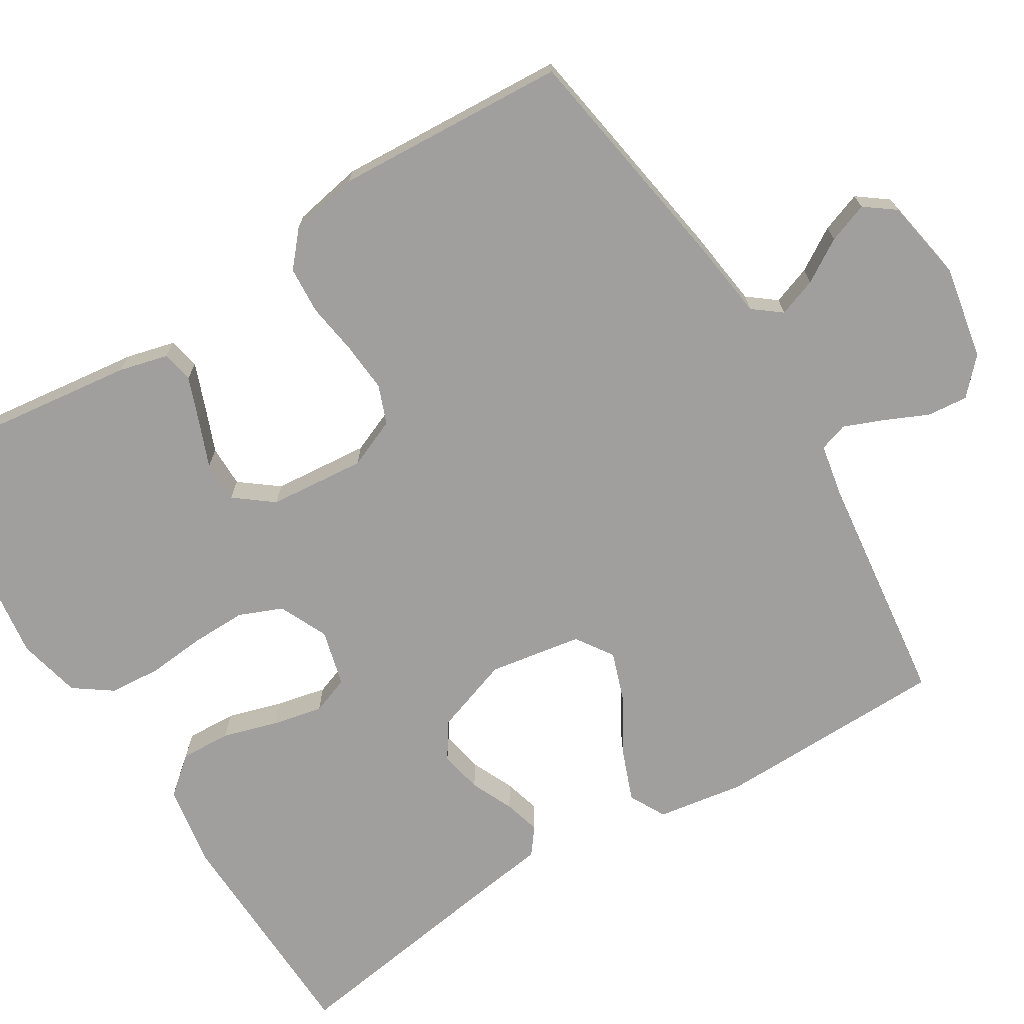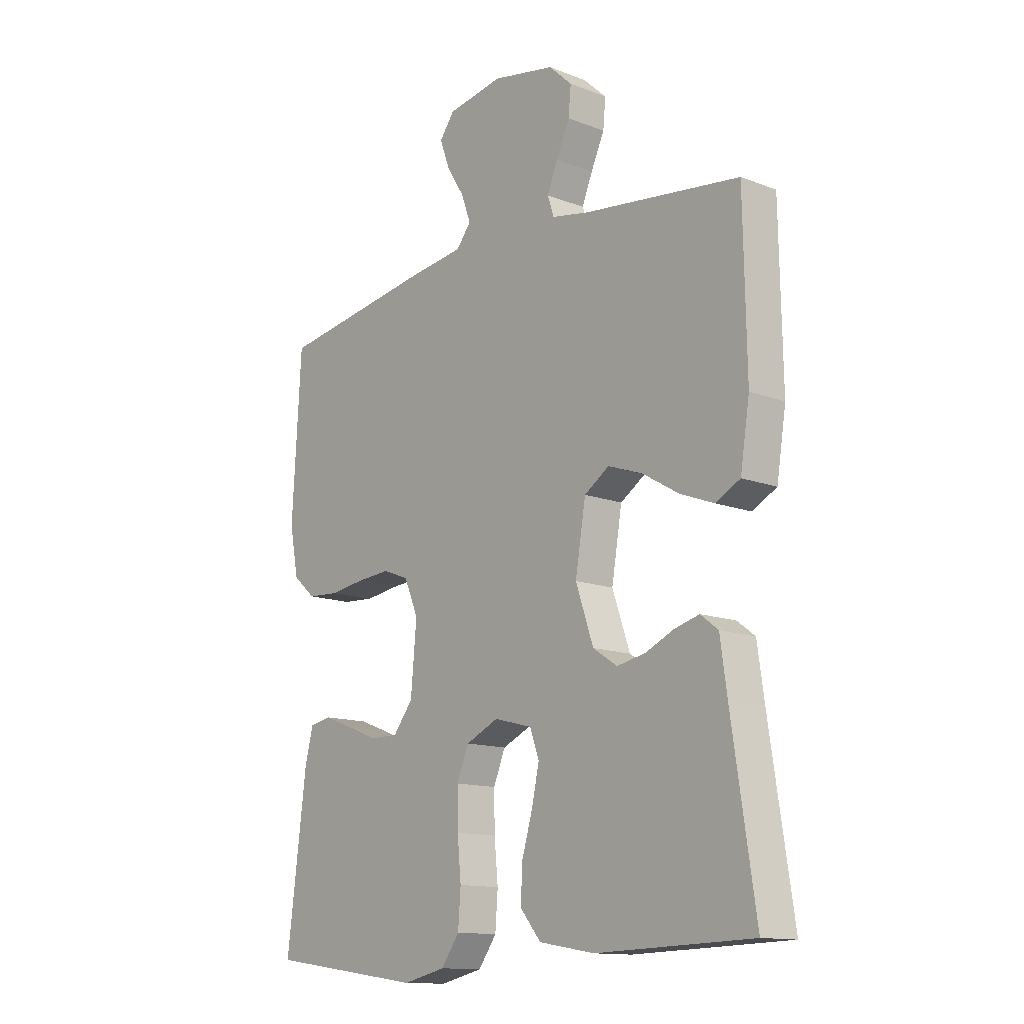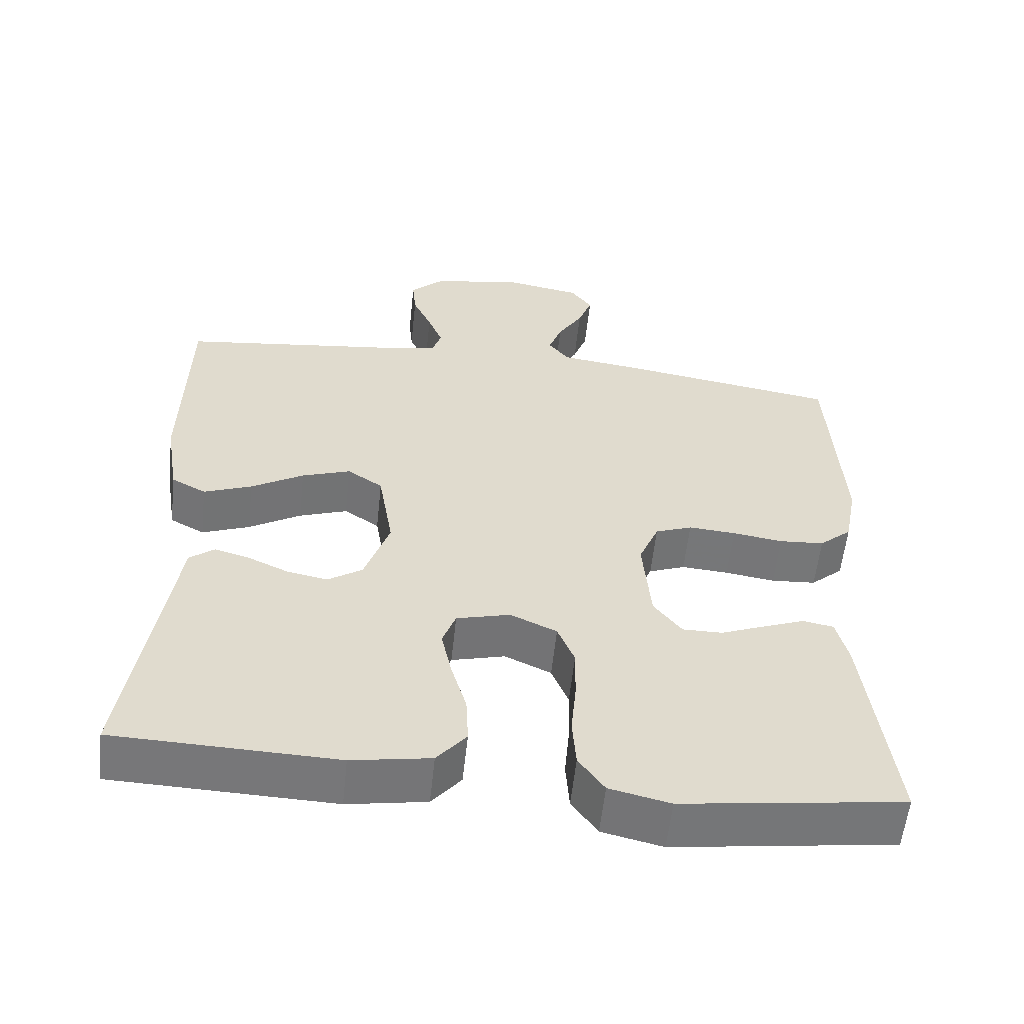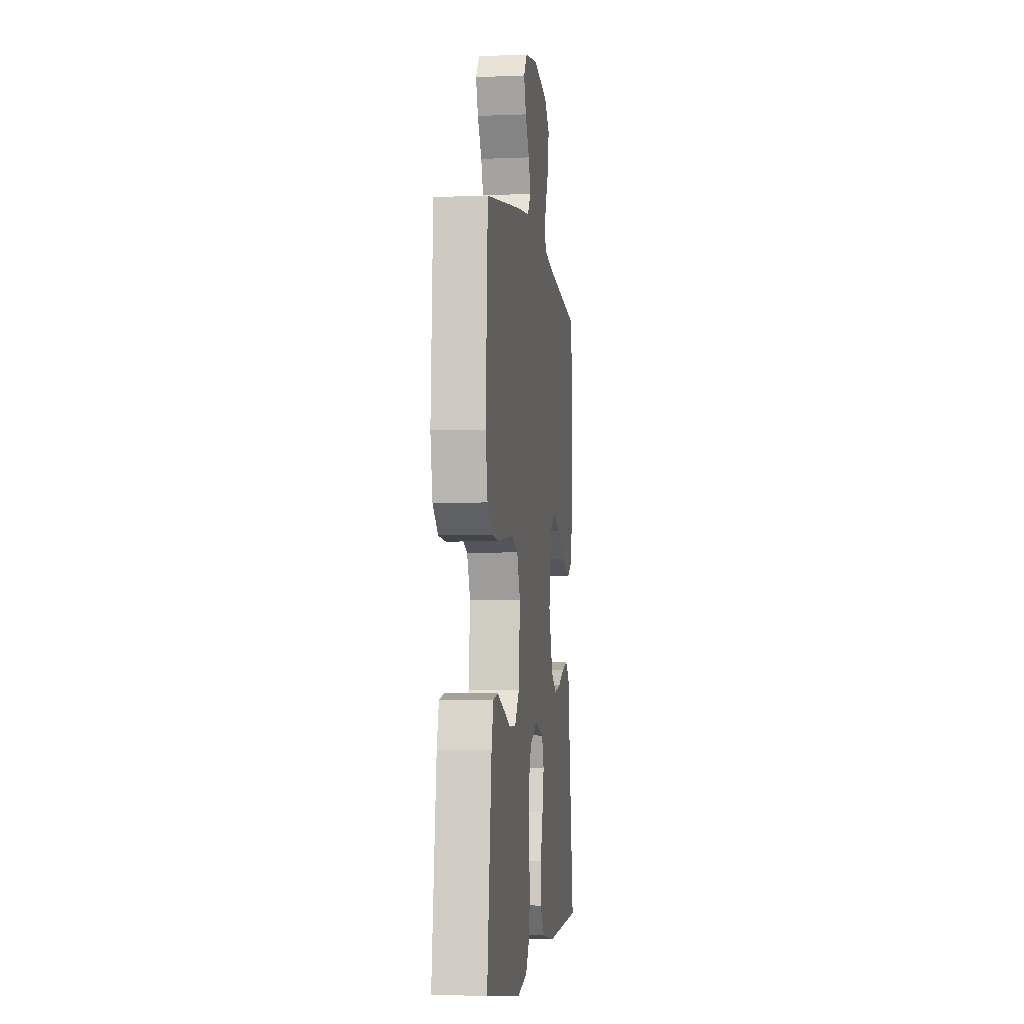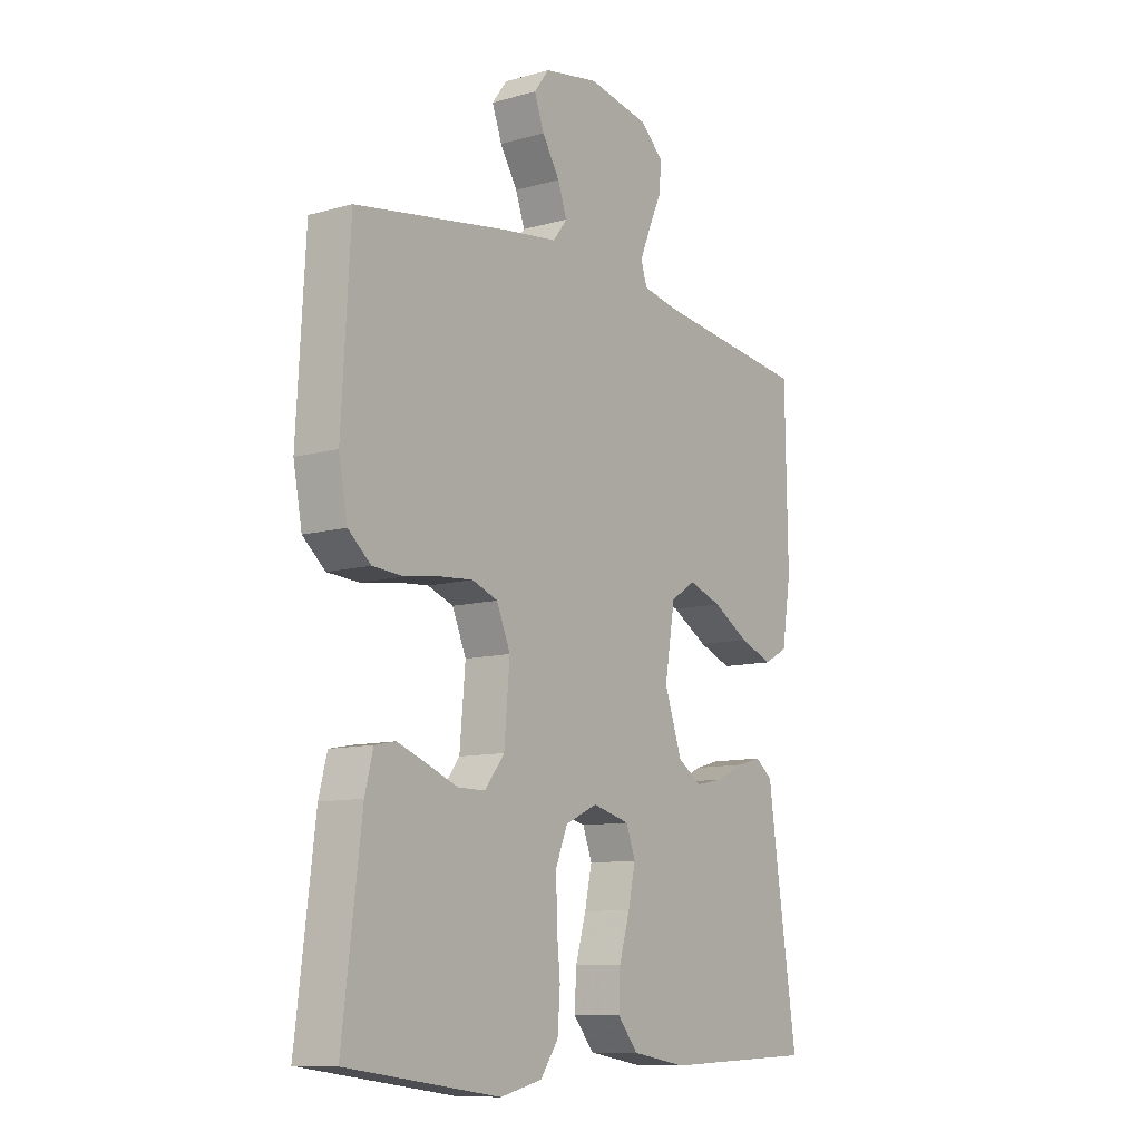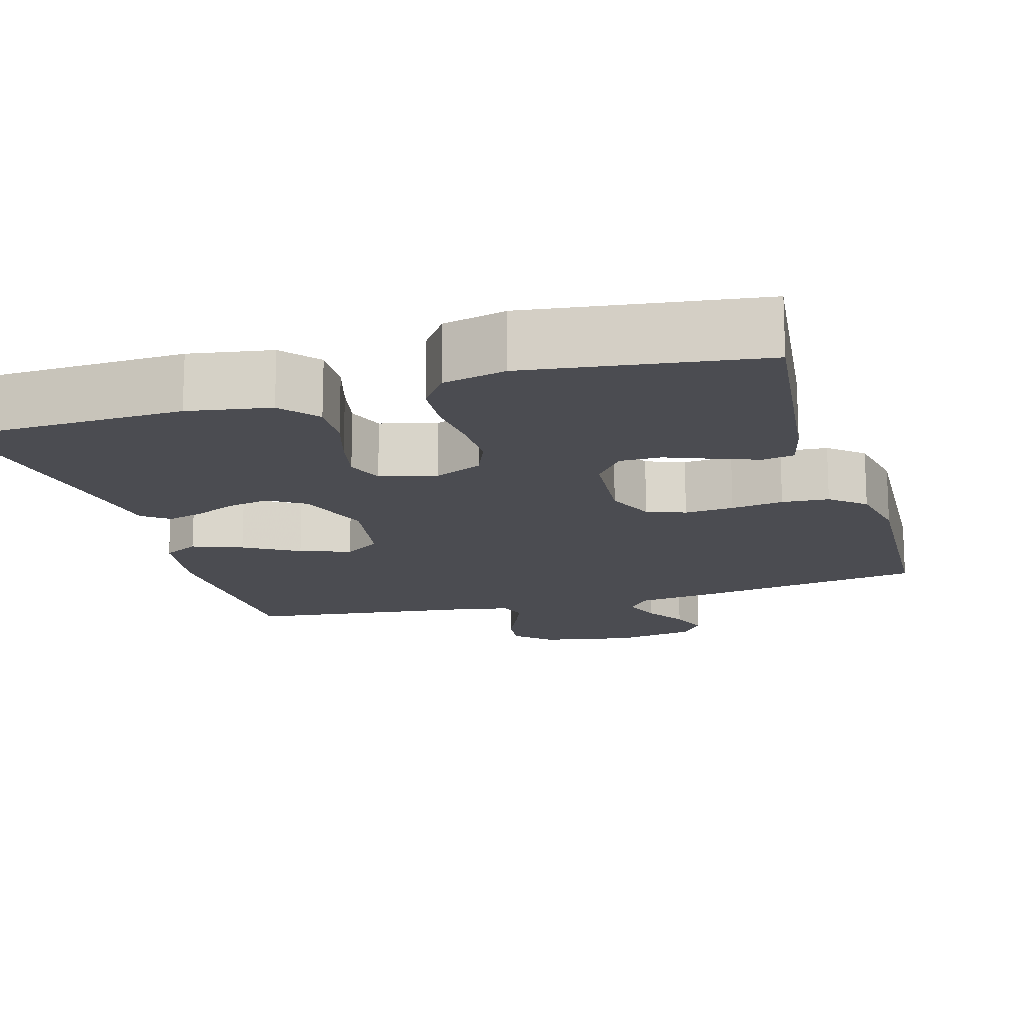
<metadata>
{"format":"obj","ext":"obj","renderer":"f3d","projection":"perspective","resolution":1024,"background":"white","views":[{"elev":-71.3,"azim":-58.4,"up":"+Y"},{"elev":-13.4,"azim":49.0,"up":"+Z"},{"elev":-57.2,"azim":173.9,"up":"+Z"},{"elev":-4.4,"azim":-82.4,"up":"+Z"},{"elev":-10.2,"azim":-54.6,"up":"+Z"},{"elev":-15.5,"azim":-163.6,"up":"+Y"}]}
</metadata>
<code>
v 0.5 0.07 -0.5
v 0.2 0.07 -0.51
v 0.093 0.07 -0.492
v 0.053 0.07 -0.444
v 0.056 0.07 -0.379
v 0.077 0.07 -0.308
v 0.091 0.07 -0.243
v 0.073 0.07 -0.194
v 0 0.07 -0.175
v -0.063 0.07 -0.204
v -0.086 0.07 -0.26
v -0.085 0.07 -0.331
v -0.078 0.07 -0.406
v -0.083 0.07 -0.473
v -0.118 0.07 -0.522
v -0.2 0.07 -0.541
v -0.5 0.07 -0.5
v -0.463 0.07 -0.2
v -0.447 0.07 -0.137
v -0.406 0.07 -0.129
v -0.35 0.07 -0.15
v -0.289 0.07 -0.174
v -0.235 0.07 -0.174
v -0.197 0.07 -0.125
v -0.186 0.07 0
v -0.213 0.07 0.064
v -0.263 0.07 0.083
v -0.327 0.07 0.078
v -0.395 0.07 0.068
v -0.456 0.07 0.072
v -0.5 0.07 0.11
v -0.517 0.07 0.2
v -0.5 0.07 0.5
v -0.2 0.07 0.548
v -0.093 0.07 0.562
v -0.065 0.07 0.598
v -0.083 0.07 0.648
v -0.117 0.07 0.703
v -0.136 0.07 0.755
v -0.107 0.07 0.794
v 0 0.07 0.813
v 0.121 0.07 0.79
v 0.166 0.07 0.748
v 0.161 0.07 0.695
v 0.135 0.07 0.638
v 0.115 0.07 0.588
v 0.127 0.07 0.551
v 0.2 0.07 0.537
v 0.5 0.07 0.5
v 0.505 0.07 0.2
v 0.487 0.07 0.087
v 0.44 0.07 0.062
v 0.375 0.07 0.087
v 0.304 0.07 0.129
v 0.238 0.07 0.152
v 0.19 0.07 0.12
v 0.17 0.07 0
v 0.204 0.07 -0.099
v 0.251 0.07 -0.13
v 0.306 0.07 -0.119
v 0.361 0.07 -0.094
v 0.408 0.07 -0.081
v 0.442 0.07 -0.107
v 0.455 0.07 -0.2
v 0.5 0 -0.5
v 0.2 0 -0.51
v 0.093 0 -0.492
v 0.053 0 -0.444
v 0.056 0 -0.379
v 0.077 0 -0.308
v 0.091 0 -0.243
v 0.073 0 -0.194
v 0 0 -0.175
v -0.063 0 -0.204
v -0.086 0 -0.26
v -0.085 0 -0.331
v -0.078 0 -0.406
v -0.083 0 -0.473
v -0.118 0 -0.522
v -0.2 0 -0.541
v -0.5 0 -0.5
v -0.463 0 -0.2
v -0.447 0 -0.137
v -0.406 0 -0.129
v -0.35 0 -0.15
v -0.289 0 -0.174
v -0.235 0 -0.174
v -0.197 0 -0.125
v -0.186 0 0
v -0.213 0 0.064
v -0.263 0 0.083
v -0.327 0 0.078
v -0.395 0 0.068
v -0.456 0 0.072
v -0.5 0 0.11
v -0.517 0 0.2
v -0.5 0 0.5
v -0.2 0 0.548
v -0.093 0 0.562
v -0.065 0 0.598
v -0.083 0 0.648
v -0.117 0 0.703
v -0.136 0 0.755
v -0.107 0 0.794
v 0 0 0.813
v 0.121 0 0.79
v 0.166 0 0.748
v 0.161 0 0.695
v 0.135 0 0.638
v 0.115 0 0.588
v 0.127 0 0.551
v 0.2 0 0.537
v 0.5 0 0.5
v 0.505 0 0.2
v 0.487 0 0.087
v 0.44 0 0.062
v 0.375 0 0.087
v 0.304 0 0.129
v 0.238 0 0.152
v 0.19 0 0.12
v 0.17 0 0
v 0.204 0 -0.099
v 0.251 0 -0.13
v 0.306 0 -0.119
v 0.361 0 -0.094
v 0.408 0 -0.081
v 0.442 0 -0.107
v 0.455 0 -0.2
f 61 62 63 64
f 60 61 64 1
f 59 60 1 2
f 58 59 2 3
f 57 58 3 4
f 56 57 4
f 51 52 53 54
f 51 54 55
f 48 49 50 51
f 47 48 51 55
f 46 47 55 56
f 42 43 44 45
f 42 45 46
f 41 42 46
f 37 38 39 40
f 36 37 40 41
f 32 33 34 35
f 30 31 32 35
f 28 29 30 35
f 27 28 35 36
f 26 27 36
f 25 26 36 41
f 19 20 21 22
f 17 18 19 22
f 17 22 23
f 16 17 23
f 15 16 23 24
f 12 13 14 15
f 11 12 15 24
f 4 5 6
f 4 6 7
f 56 4 7
f 46 56 7 8
f 41 46 8 9
f 25 41 9 10
f 10 11 24 25
f 128 127 126 125
f 65 128 125 124
f 66 65 124 123
f 67 66 123 122
f 68 67 122 121
f 68 121 120
f 118 117 116 115
f 119 118 115
f 115 114 113 112
f 119 115 112 111
f 120 119 111 110
f 109 108 107 106
f 110 109 106
f 110 106 105
f 104 103 102 101
f 105 104 101 100
f 99 98 97 96
f 99 96 95 94
f 99 94 93 92
f 100 99 92 91
f 100 91 90
f 105 100 90 89
f 86 85 84 83
f 86 83 82 81
f 87 86 81
f 87 81 80
f 88 87 80 79
f 79 78 77 76
f 88 79 76 75
f 70 69 68
f 71 70 68
f 71 68 120
f 72 71 120 110
f 73 72 110 105
f 74 73 105 89
f 89 88 75 74
f 1 65 66 2
f 2 66 67 3
f 3 67 68 4
f 4 68 69 5
f 5 69 70 6
f 6 70 71 7
f 7 71 72 8
f 8 72 73 9
f 9 73 74 10
f 10 74 75 11
f 11 75 76 12
f 12 76 77 13
f 13 77 78 14
f 14 78 79 15
f 15 79 80 16
f 16 80 81 17
f 17 81 82 18
f 18 82 83 19
f 19 83 84 20
f 20 84 85 21
f 21 85 86 22
f 22 86 87 23
f 23 87 88 24
f 24 88 89 25
f 25 89 90 26
f 26 90 91 27
f 27 91 92 28
f 28 92 93 29
f 29 93 94 30
f 30 94 95 31
f 31 95 96 32
f 32 96 97 33
f 33 97 98 34
f 34 98 99 35
f 35 99 100 36
f 36 100 101 37
f 37 101 102 38
f 38 102 103 39
f 39 103 104 40
f 40 104 105 41
f 41 105 106 42
f 42 106 107 43
f 43 107 108 44
f 44 108 109 45
f 45 109 110 46
f 46 110 111 47
f 47 111 112 48
f 48 112 113 49
f 49 113 114 50
f 50 114 115 51
f 51 115 116 52
f 52 116 117 53
f 53 117 118 54
f 54 118 119 55
f 55 119 120 56
f 56 120 121 57
f 57 121 122 58
f 58 122 123 59
f 59 123 124 60
f 60 124 125 61
f 61 125 126 62
f 62 126 127 63
f 63 127 128 64
f 64 128 65 1

</code>
